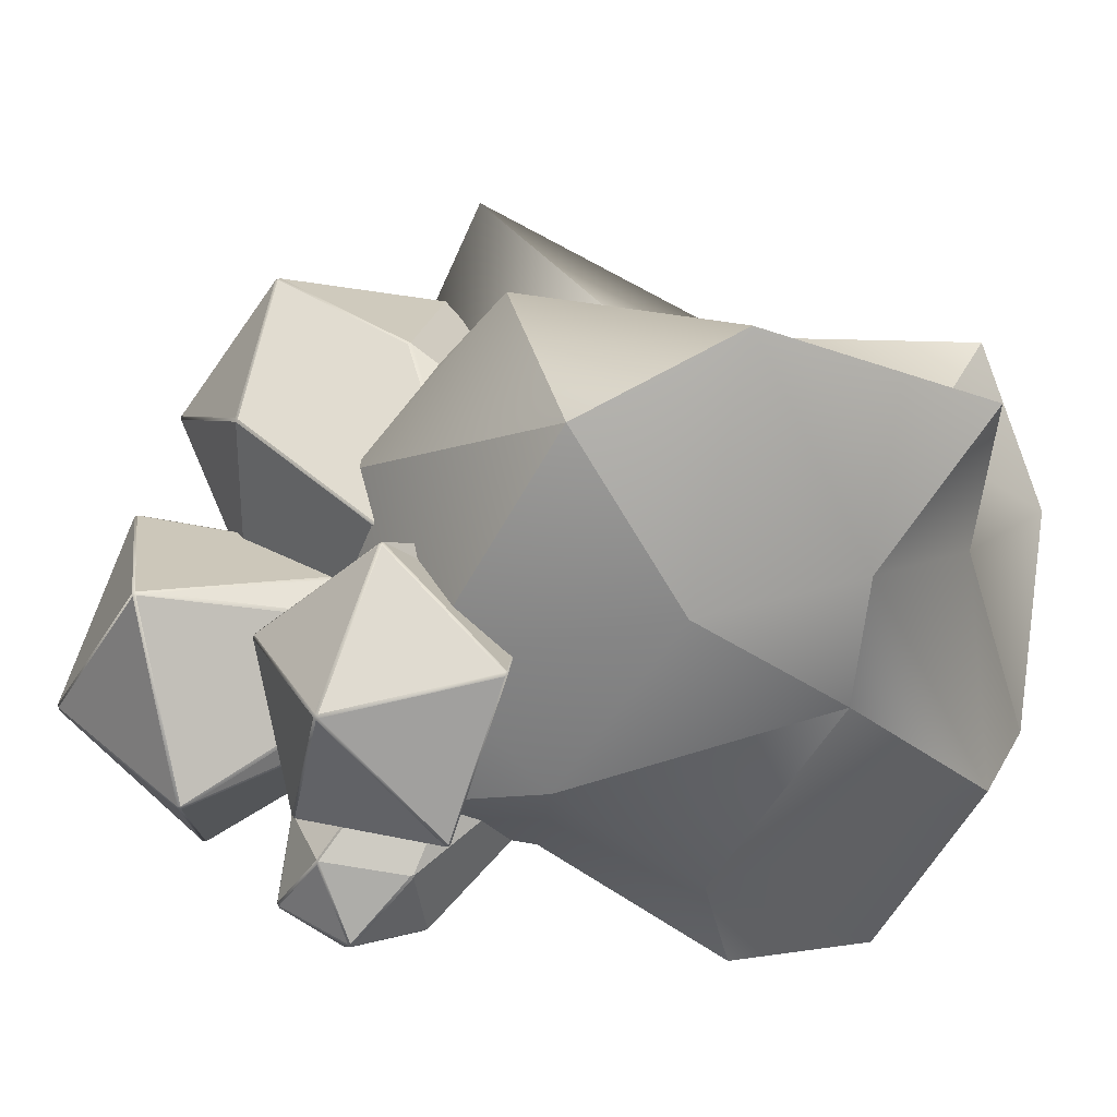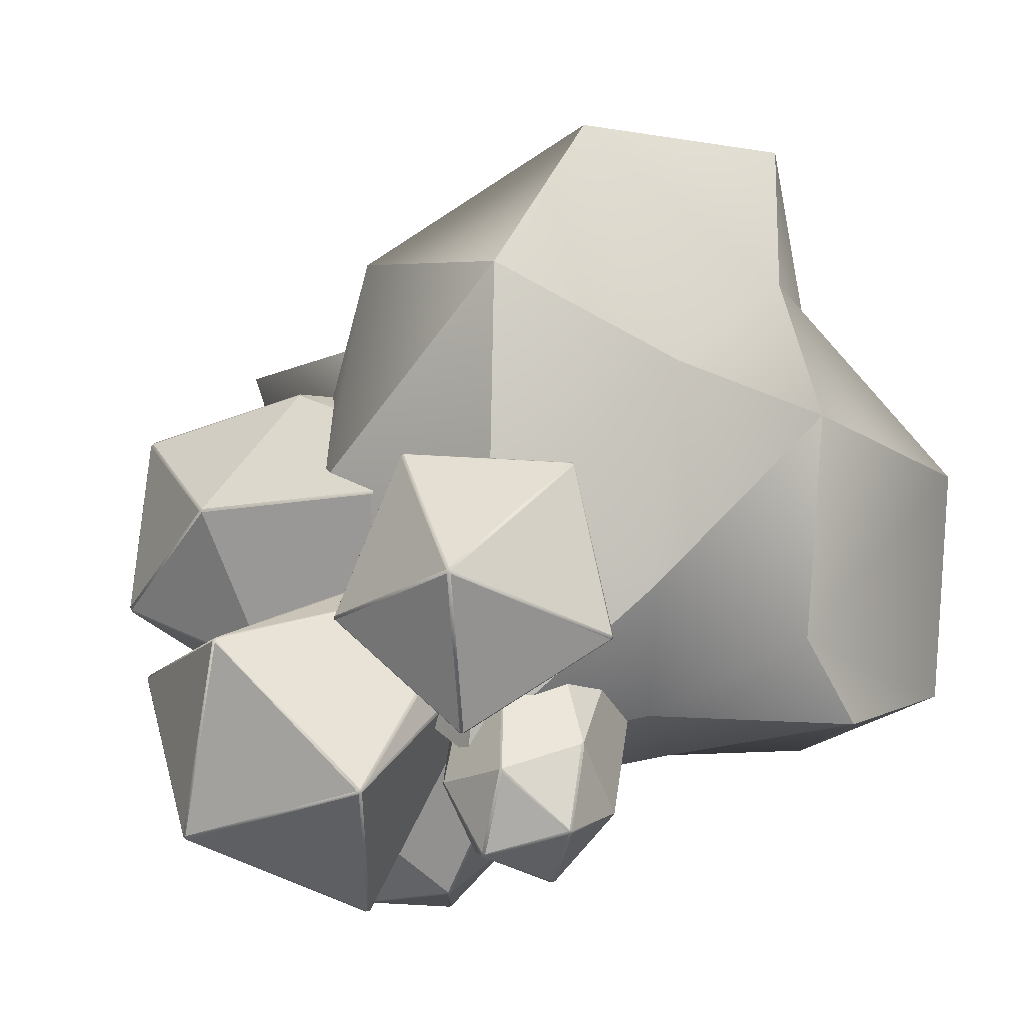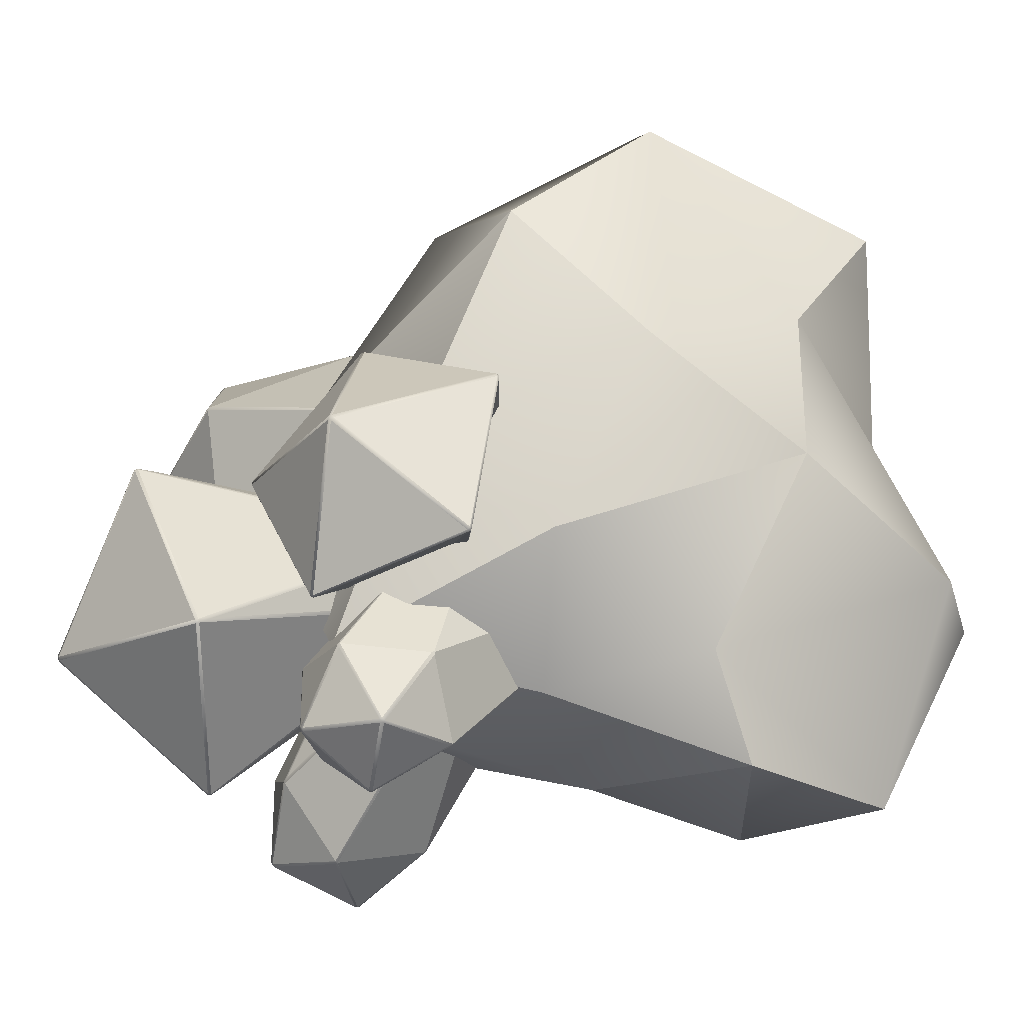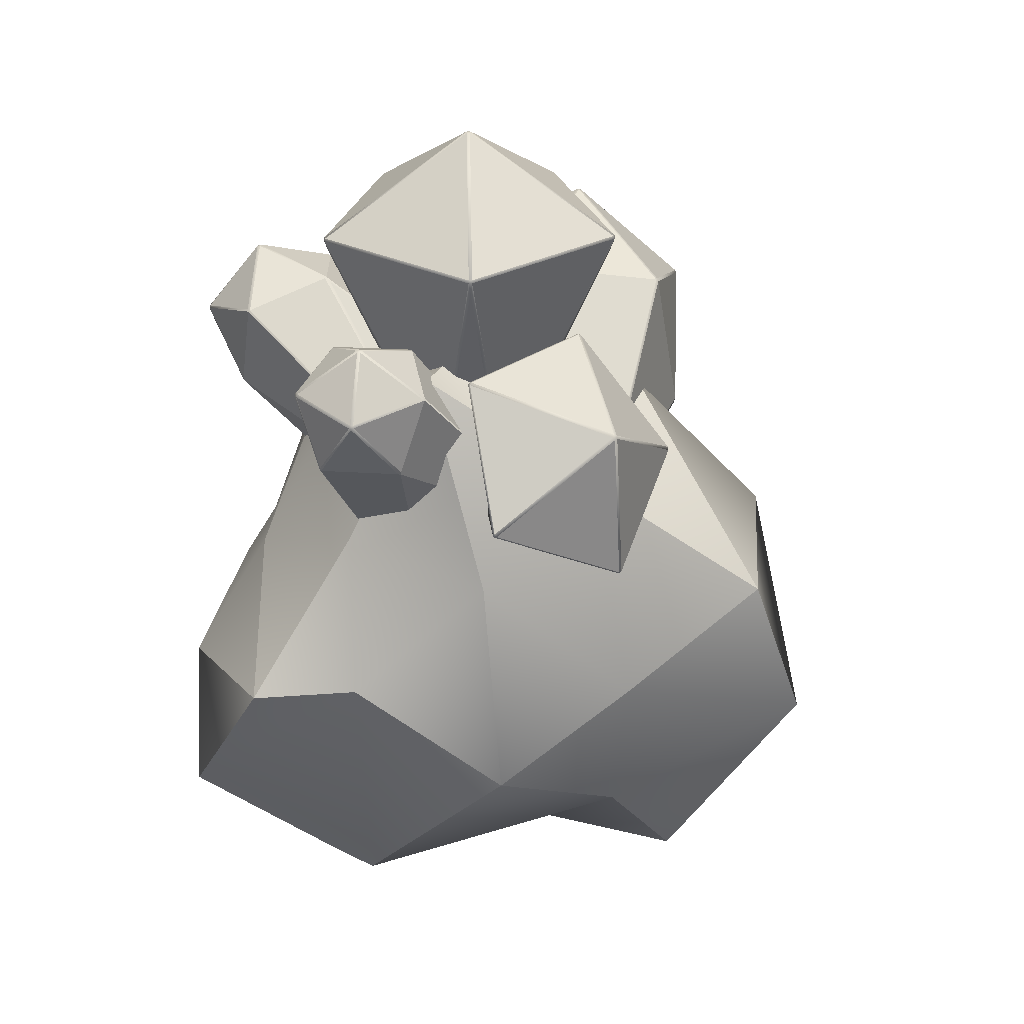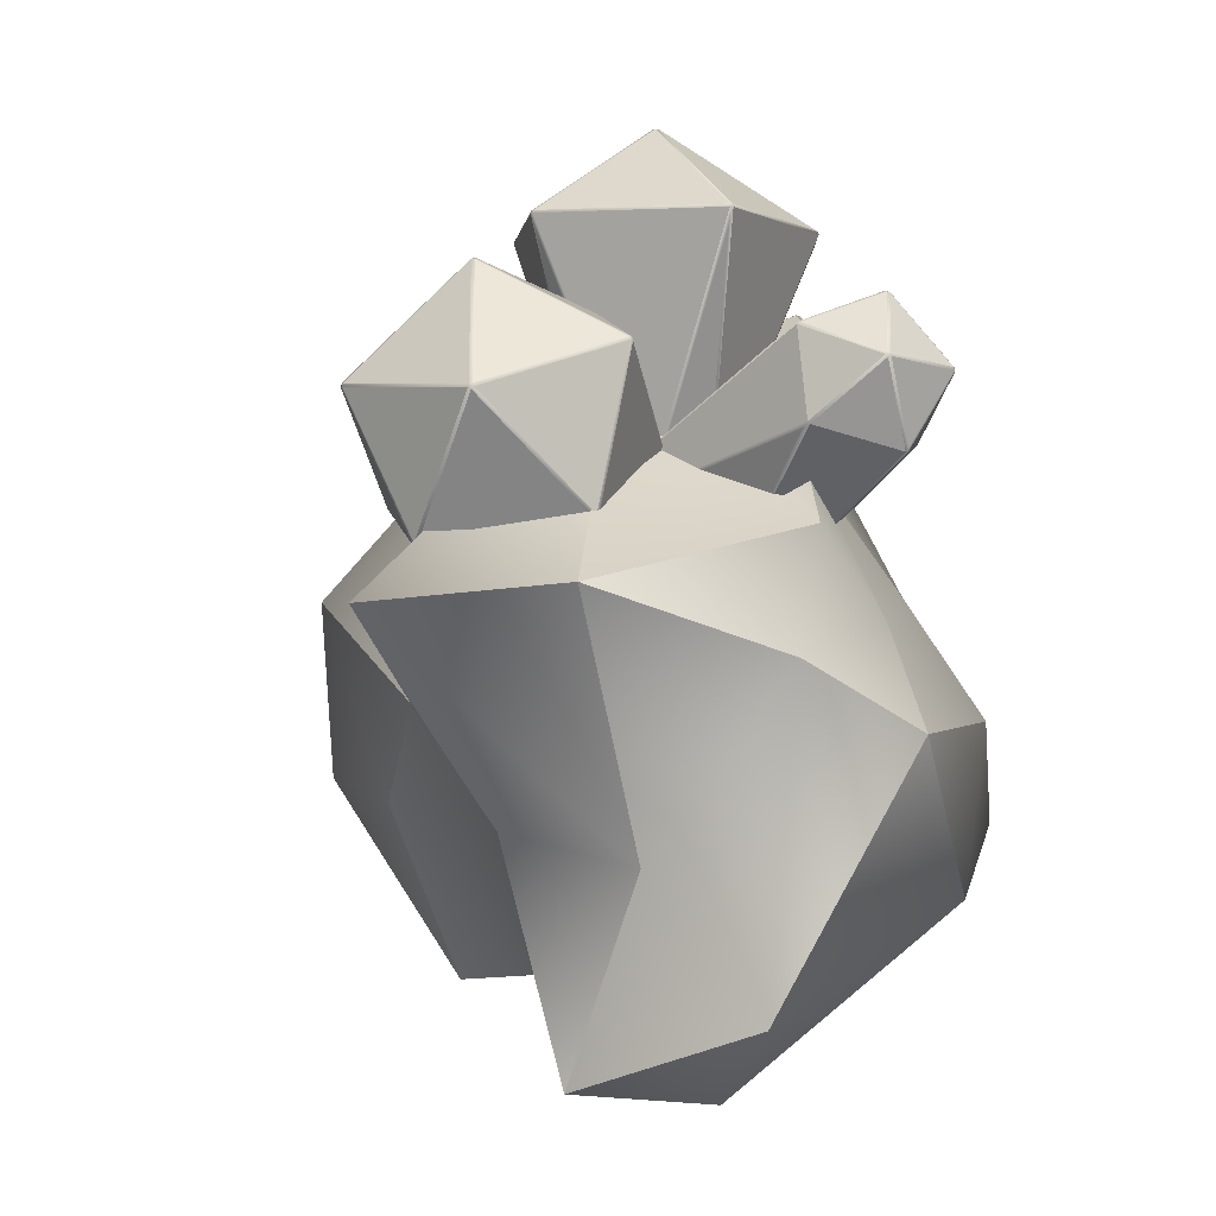
<metadata>
{"format":"obj","ext":"obj","renderer":"f3d","projection":"perspective","resolution":1024,"background":"white","views":[{"elev":76.1,"azim":-101.9,"up":"+Z"},{"elev":48.6,"azim":-136.7,"up":"+Z"},{"elev":30.6,"azim":-112.7,"up":"+Z"},{"elev":30.2,"azim":-55.3,"up":"+Y"},{"elev":-1.3,"azim":137.3,"up":"+Y"}]}
</metadata>
<code>
o Gem_Cube.001
v 0.01411 -0.1205 0
v 0.00436 -0.1205 0.01342
v -0.01141 -0.1205 0.008292
v -0.01141 -0.1205 -0.008291
v 0.00436 -0.1205 -0.01342
v 0.2488 0.4009 0.1705
v 0.2555 0.4309 0.1857
v 0.239 0.4009 0.1839
v -0.08528 0.4009 0.2893
v -0.0976 0.4309 0.3004
v -0.101 0.4009 0.2842
v 0.2555 0.4309 -0.1857
v 0.2488 0.4009 -0.1705
v 0.239 0.4009 -0.1839
v -0.3015 0.4009 0.008286
v -0.3159 0.4309 0
v -0.3015 0.4009 -0.008285
v -0.101 0.4009 -0.2842
v -0.0976 0.4309 -0.3004
v -0.08528 0.4009 -0.2893
v 0.8841 1.884 0.00971
v 0.8579 1.809 0
v 0.8841 1.884 -0.009709
v 0.8778 1.9 -0.009341
v 0.8778 1.9 0.009342
v 0.2639 1.884 0.8438
v 0.2651 1.809 0.8159
v 0.2824 1.884 0.8378
v 0.2801 1.9 0.832
v 0.2624 1.9 0.8377
v -0.7209 1.884 0.5118
v -0.694 1.809 0.5042
v -0.7095 1.884 0.5275
v -0.7047 1.9 0.5235
v -0.7157 1.9 0.5084
v -0.7047 1.9 -0.5235
v -0.7095 1.884 -0.5275
v -0.694 1.809 -0.5042
v -0.7209 1.884 -0.5118
v -0.7157 1.9 -0.5084
v 0.2824 1.884 -0.8378
v 0.2651 1.809 -0.8159
v 0.2639 1.884 -0.8438
v 0.2624 1.9 -0.8377
v 0.2801 1.9 -0.832
v -0.01589 2.434 0
v -0.004911 2.434 0.01511
v 0.01286 2.434 0.009342
v 0.01286 2.434 -0.009341
v -0.004911 2.434 -0.01511
v -0.3272 -0.6931 -0.07127
v -0.3483 -0.6935 -0.07039
v -0.3474 -0.6928 -0.07708
v 0.1713 -0.09359 0.5814
v 0.1714 -0.07846 0.5874
v 0.1238 -0.02091 0.5864
v 0.1625 -0.07927 0.5984
v -1.24 0.8853 0.4029
v -1.249 0.8743 0.391
v -1.239 0.8662 0.3987
v -1.235 0.869 0.4024
v 0.3129 0.03305 -0.4212
v 0.3117 0.01708 -0.4196
v 0.3073 0.03486 -0.434
v 0.2647 0.08986 -0.4173
v -1.452 0.8637 -0.003795
v -1.455 0.8835 -0.005939
v -1.451 0.8646 -0.01149
v -1.148 0.9534 -0.3242
v -1.137 0.9664 -0.3306
v -1.132 0.9503 -0.333
v -1.136 0.9468 -0.331
v -0.7549 1.367 0.1448
v -0.7801 1.395 0.1365
v -0.7825 1.393 0.1535
v -1.102 1.308 0.4558
v -1.091 1.298 0.4695
v -1.082 1.305 0.4626
v -1.491 1.227 0.2432
v -1.49 1.222 0.2562
v -1.481 1.233 0.2682
v -1.476 1.245 0.2627
v -1.485 1.244 0.2461
v -1.413 1.294 -0.1864
v -1.416 1.284 -0.1954
v -1.428 1.271 -0.1889
v -1.432 1.273 -0.176
v -1.426 1.291 -0.1732
v -0.9878 1.379 -0.2641
v -1.003 1.386 -0.2524
v -0.9812 1.384 -0.2537
v -1.217 1.542 0.1002
v -1.209 1.542 0.1168
v -1.192 1.547 0.1131
v -1.189 1.549 0.09609
v -1.205 1.546 0.087
v -0.6169 0.1909 0.4189
v -0.6215 0.2054 0.4166
v -0.6244 0.2421 0.3624
v -0.634 0.2025 0.409
v 0.3999 0.2791 0.3835
v 0.3967 0.2641 0.386
v 0.408 0.2685 0.3761
v 0.4073 0.3037 0.3204
v 0.3977 0.3162 0.3289
v -0.1761 1.315 -0.9319
v -0.169 1.336 -0.9652
v -0.1862 1.335 -0.9647
v -0.0644 -0.5144 -0.08612
v -0.07208 -0.5129 -0.07275
v -0.07569 -0.5188 -0.09485
v -0.06548 -0.4799 -0.142
v -0.5944 1.204 -1.23
v -0.591 1.203 -1.251
v -0.603 1.196 -1.237
v -0.5705 0.6987 -1.34
v -0.5605 0.6857 -1.349
v -0.567 0.6807 -1.336
v -0.5701 0.6847 -1.333
v 0.2761 0.7312 -1.34
v 0.2696 0.7458 -1.376
v 0.2775 0.759 -1.368
v 0.2312 1.262 -1.278
v 0.2358 1.264 -1.257
v 0.2454 1.251 -1.265
v -0.216 1.429 -1.473
v -0.2095 1.436 -1.458
v -0.1923 1.437 -1.458
v -0.1859 1.431 -1.474
v -0.201 1.426 -1.484
v -0.4262 1.033 -1.71
v -0.4391 1.028 -1.705
v -0.4491 1.041 -1.696
v -0.4424 1.054 -1.695
v -0.4274 1.051 -1.706
v -0.1518 0.613 -1.644
v -0.1491 0.6319 -1.65
v -0.1387 0.615 -1.641
v 0.0621 1.086 -1.722
v 0.07723 1.091 -1.712
v 0.08733 1.076 -1.711
v 0.07932 1.063 -1.719
v 0.0633 1.068 -1.725
v -0.3245 0.1777 0.07676
v -0.325 0.1939 0.06872
v -0.3065 0.2121 0.0486
v -0.3003 0.1966 0.04013
v -0.3174 0.1784 0.05959
v -0.2326 0.2674 1.084
v -0.2326 0.2508 1.087
v -0.2207 0.2527 1.095
v -0.203 0.2737 1.094
v -0.2124 0.2861 1.085
v 0.4909 1.399 -0.04671
v 0.4753 1.385 -0.02694
v 0.4986 1.408 -0.03047
v 0.5084 1.409 -0.04982
v 0.2122 -0.5283 0.5982
v 0.1981 -0.5261 0.5921
v 0.2087 -0.5303 0.5785
v 0.2361 -0.5261 0.5699
v 0.2399 -0.5229 0.5864
v 0.9266 1.154 -0.8058
v 0.9174 1.167 -0.7953
v 0.9321 1.179 -0.7935
v 0.9482 1.173 -0.8003
v 0.9449 1.156 -0.8082
v 1.112 0.2806 -0.7594
v 1.129 0.2903 -0.7622
v 1.138 0.2774 -0.7527
v 1.124 0.2651 -0.7479
v 1.099 0.2625 -0.7421
v 1.231 0.3674 0.7186
v 1.262 0.3757 0.7071
v 1.255 0.3889 0.7156
v 1.08 1.278 0.654
v 1.06 1.28 0.66
v 1.069 1.267 0.6689
v 1.388 1.581 -0.148
v 1.372 1.587 -0.1412
v 1.374 1.589 -0.1232
v 1.391 1.583 -0.118
v 1.399 1.578 -0.1337
v 1.779 0.8828 -0.5639
v 1.769 0.8742 -0.5776
v 1.76 0.8872 -0.5871
v 1.763 0.9038 -0.5792
v 1.775 0.9011 -0.5648
v 1.683 0.1371 -0.06066
v 1.691 0.1506 -0.07205
v 1.701 0.1592 -0.05829
v 1.692 0.1427 -0.04648
v 1.855 0.9648 0.3154
v 1.846 0.9697 0.3311
v 1.845 0.9543 0.3414
v 1.852 0.9406 0.3332
v 1.859 0.9466 0.3164
v 0.006501 -0.08522 -0.08534
v -0.004345 -0.09555 -0.08482
v -0.01652 -0.09301 -0.08761
v -0.01725 -0.08369 -0.09641
v -0.000521 -0.0738 -0.09561
v 0.2311 0.107 0.4201
v 0.2307 0.115 0.4397
v 0.2277 0.1029 0.437
v -0.1172 0.09266 0.486
v -0.1272 0.09172 0.4786
v 0.3003 0.3632 0.1972
v 0.297 0.3417 0.1908
v 0.29 0.3531 0.1806
v 0.2772 0.3737 0.1881
v 0.2856 0.3837 0.2027
v -0.275 0.329 0.2713
v -0.2722 0.3352 0.2593
v -0.01808 0.4943 0.08613
v -0.007106 0.5022 0.09046
v -0.001075 0.4846 0.08064
v -0.0339 1.379 0.7946
v -0.04551 1.384 0.8074
v -0.03181 1.375 0.8166
v -0.02379 1.373 0.7975
v 0.1369 0.7009 1.333
v 0.1529 0.6926 1.319
v 0.1558 0.7006 1.315
v 0.1444 0.7155 1.324
v -0.5819 0.2646 1.464
v -0.5878 0.2786 1.477
v -0.6061 0.2783 1.473
v -0.594 0.2621 1.466
v -1.234 0.6915 1.043
v -1.235 0.6747 1.034
v -1.228 0.6675 1.04
v -1.23 0.6771 1.054
v -0.8715 1.364 0.6234
v -0.8067 1.292 0.5821
v -0.89 1.356 0.624
v -0.8951 1.36 0.6403
v -0.8791 1.37 0.6371
v -0.6111 1.128 1.425
v -0.5928 1.128 1.429
v -0.5853 1.143 1.42
v -0.599 1.152 1.411
v -0.615 1.142 1.414
f 3 11 15
f 2 8 9
f 4 17 18
f 5 20 14
f 6 13 22
f 7 21 28
f 10 26 33
f 12 41 23
f 19 37 43
f 16 31 39
f 9 8 27
f 15 11 32
f 18 17 38
f 29 25 48
f 14 20 42
f 24 45 49
f 40 35 46
f 44 36 50
f 54 51 63
f 34 30 47
f 52 60 59 66
f 52 57 61 60
f 53 68 69 72
f 53 72 71 64
f 55 62 73
f 56 75 78
f 58 77 81
f 65 91 74
f 70 85 89
f 67 79 87
f 58 61 57 77
f 66 59 80
f 69 68 86
f 78 75 94
f 64 71 70 89
f 74 91 95
f 88 83 92
f 90 84 96
f 102 97 110
f 82 76 93
f 99 108 113
f 98 101 106
f 100 115 116 119
f 100 119 118 111
f 103 109 120
f 104 122 125
f 107 124 128
f 112 138 121
f 117 132 136
f 114 126 134
f 107 105 124
f 113 108 127
f 116 115 133
f 125 122 141
f 111 118 117 136
f 121 138 142
f 135 130 139
f 137 131 143
f 150 144 159
f 129 123 140
f 146 154 164
f 145 149 155
f 147 163 168
f 148 172 160
f 151 158 173
f 152 175 178
f 156 177 181
f 162 192 174
f 170 185 190
f 166 179 187
f 156 153 177
f 165 157 180
f 169 167 186
f 178 175 195
f 161 171 189
f 174 192 196
f 188 183 193
f 191 184 197
f 203 198 209
f 182 176 194
f 200 207 213
f 199 205 206
f 201 214 215
f 202 217 210
f 204 208 221
f 204 221 224
f 206 223 226
f 212 234 218
f 215 231 236
f 213 229 232
f 206 205 223
f 213 207 229
f 215 214 231
f 225 220 241
f 211 216 235
f 219 238 242
f 233 228 239
f 237 230 243
f 227 222 240
f 1 2 3 4 5
f 6 7 8
f 9 10 11
f 12 13 14
f 15 16 17
f 18 19 20
f 21 22 23 24 25
f 26 27 28 29 30
f 31 32 33 34 35
f 36 37 38 39 40
f 41 42 43 44 45
f 46 47 48 49 50
f 51 52 53
f 54 55 56 57
f 58 59 60 61
f 62 63 64 65
f 66 67 68
f 69 70 71 72
f 73 74 75
f 76 77 78
f 79 80 81 82 83
f 84 85 86 87 88
f 89 90 91
f 92 93 94 95 96
f 97 98 99 100
f 101 102 103 104 105
f 106 107 108
f 109 110 111 112
f 113 114 115
f 116 117 118 119
f 120 121 122
f 123 124 125
f 126 127 128 129 130
f 131 132 133 134 135
f 136 137 138
f 139 140 141 142 143
f 144 145 146 147 148
f 149 150 151 152 153
f 154 155 156 157
f 158 159 160 161 162
f 163 164 165 166 167
f 168 169 170 171 172
f 173 174 175
f 176 177 178
f 179 180 181 182 183
f 184 185 186 187 188
f 189 190 191 192
f 193 194 195 196 197
f 198 199 200 201 202
f 203 204 205
f 208 209 210 211 212
f 215 216 217
f 218 219 220 221
f 222 223 224 225
f 226 227 228 229
f 230 231 232 233
f 234 235 236 237 238
f 239 240 241 242 243
f 40 46 50 36
f 1 6 8 2
f 2 9 11 3
f 3 15 17 4
f 4 18 20 5
f 6 22 21 7
f 9 27 26 10
f 15 32 31 16
f 18 38 37 19
f 14 42 41 12
f 29 48 47 30
f 5 14 13 1
f 44 50 49 45
f 7 28 27 8
f 12 23 22 13
f 10 33 32 11
f 16 39 38 17
f 25 29 28 21
f 19 43 42 20
f 30 34 33 26
f 23 41 45 24
f 24 49 48 25
f 35 40 39 31
f 34 47 46 35
f 36 44 43 37
f 88 92 96 84
f 51 54 57 52
f 54 63 62 55
f 52 66 68 53
f 55 73 75 56
f 66 80 79 67
f 69 86 85 70
f 64 89 91 65
f 78 94 93 76
f 53 64 63 51
f 90 96 95 91
f 56 78 77 57
f 65 74 73 62
f 58 81 80 59
f 67 87 86 68
f 76 82 81 77
f 74 95 94 75
f 83 88 87 79
f 82 93 92 83
f 84 90 89 85
f 135 139 143 131
f 97 102 101 98
f 98 106 108 99
f 102 110 109 103
f 99 113 115 100
f 103 120 122 104
f 113 127 126 114
f 116 133 132 117
f 111 136 138 112
f 125 141 140 123
f 100 111 110 97
f 105 107 106 101
f 137 143 142 138
f 104 125 124 105
f 112 121 120 109
f 107 128 127 108
f 114 134 133 115
f 123 129 128 124
f 121 142 141 122
f 130 135 134 126
f 129 140 139 130
f 131 137 136 132
f 188 193 197 184
f 144 150 149 145
f 145 155 154 146
f 150 159 158 151
f 146 164 163 147
f 147 168 172 148
f 151 173 175 152
f 165 180 179 166
f 169 186 185 170
f 161 189 192 162
f 178 195 194 176
f 148 160 159 144
f 153 156 155 149
f 157 165 164 154
f 191 197 196 192
f 152 178 177 153
f 160 172 171 161
f 162 174 173 158
f 156 181 180 157
f 167 169 168 163
f 166 187 186 167
f 170 190 189 171
f 176 182 181 177
f 174 196 195 175
f 183 188 187 179
f 182 194 193 183
f 184 191 190 185
f 233 239 243 230
f 198 203 205 199
f 199 206 207 200
f 203 209 208 204
f 200 213 214 201
f 201 215 217 202
f 211 235 234 212
f 225 241 240 222
f 202 210 209 198
f 237 243 242 238
f 204 224 223 205
f 210 217 216 211
f 212 218 221 208
f 206 226 229 207
f 213 232 231 214
f 220 225 224 221
f 215 236 235 216
f 222 227 226 223
f 218 234 238 219
f 219 242 241 220
f 228 233 232 229
f 227 240 239 228
f 230 237 236 231
f 6 1 13
o Icosphere
v -1.043 -2.266 -0.3999
v 0.1873 -2.21 1.405
v -0.9598 -1.271 0.8891
v 1.01 -2.57 -0.3956
v -1.88 -0.5484 -0.242
v -0.3207 -0.7828 -1.625
v 1.266 -0.6403 0.5031
v 0.3814 -0.2069 1.854
v -0.8083 1.245 0.2697
v 0.03586 0.5888 -1.128
v 1.664 -0.05652 -1.22
v 0.6417 1.222 0.1801
v -0.03393 0.7214 -0.4189
v -0.233 -2.097 0.3522
v -1.384 -1.924 0.2055
v 0.4397 -2.044 0.07916
v -1.89 -1.32 -0.7251
v -1.034 -1.668 -1.262
v 0.7869 -1.192 1.305
v -0.5302 -0.575 1.514
v -1.149 0.257 -0.05756
v -0.4948 -0.2176 -1.201
v 0.88 -1.437 -0.8107
v 0.6715 0.7703 0.7876
v 0.1017 -2.698 -0.5865
v -0.4772 -1.445 1.386
v -1.569 -0.4787 0.2729
v 0.6911 0.6466 -0.319
v 0.5811 -1.082 2.074
v 0.8007 -2.16 -1.599
v 1.229 -1.274 -0.1384
v -1.064 0.1657 0.8437
v -1.447 -0.7402 -1.066
v -1.041 -0.07413 -0.8274
v 1.195 -0.09767 1.37
v 0.6425 -0.4072 -1.668
v -0.388 0.6461 1.125
v 2.269 -0.1484 -0.2797
v 1.061 0.6161 0.04794
v -0.8171 0.8547 -0.3703
v -0.02981 1.115 0.02448
v 0.2327 0.2593 -1.41
f 244 257 258
f 245 257 259
f 244 258 260
f 244 260 261
f 244 261 268
f 245 259 262
f 246 269 263
f 248 270 264
f 249 276 265
f 247 273 266
f 245 262 272
f 246 263 275
f 248 264 277
f 249 265 279
f 247 266 274
f 251 278 267
f 252 280 284
f 253 283 256
f 254 285 271
f 250 281 282
f 282 271 255
f 282 281 271
f 281 254 271
f 271 256 255
f 271 285 256
f 285 253 256
f 256 284 255
f 256 283 284
f 283 252 284
f 284 267 255
f 284 280 267
f 280 251 267
f 267 282 255
f 267 278 282
f 278 250 282
f 274 281 250
f 274 266 281
f 266 254 281
f 279 285 254
f 279 265 285
f 265 253 285
f 277 283 253
f 277 264 283
f 264 252 283
f 275 280 252
f 275 263 280
f 263 251 280
f 272 278 251
f 272 262 278
f 262 250 278
f 266 279 254
f 266 273 279
f 273 249 279
f 265 277 253
f 265 276 277
f 276 248 277
f 264 275 252
f 264 270 275
f 270 246 275
f 263 272 251
f 263 269 272
f 269 245 272
f 262 274 250
f 262 259 274
f 259 247 274
f 268 273 247
f 268 261 273
f 261 249 273
f 261 276 249
f 261 260 276
f 260 248 276
f 260 270 248
f 260 258 270
f 258 246 270
f 259 268 247
f 259 257 268
f 257 244 268
f 258 269 246
f 258 257 269
f 257 245 269

</code>
